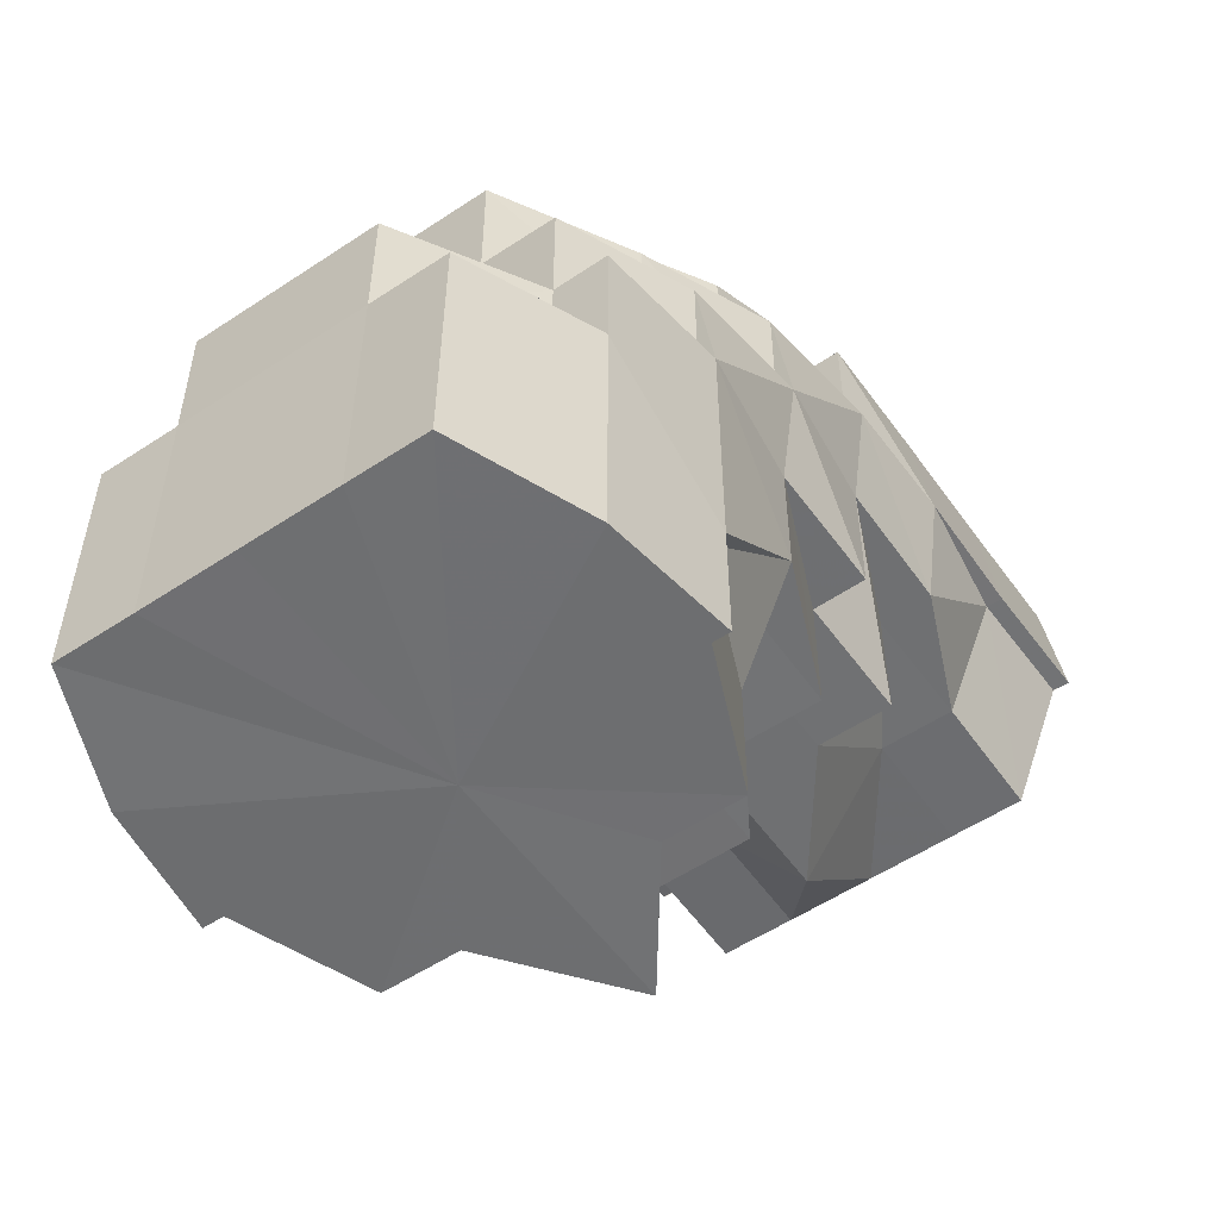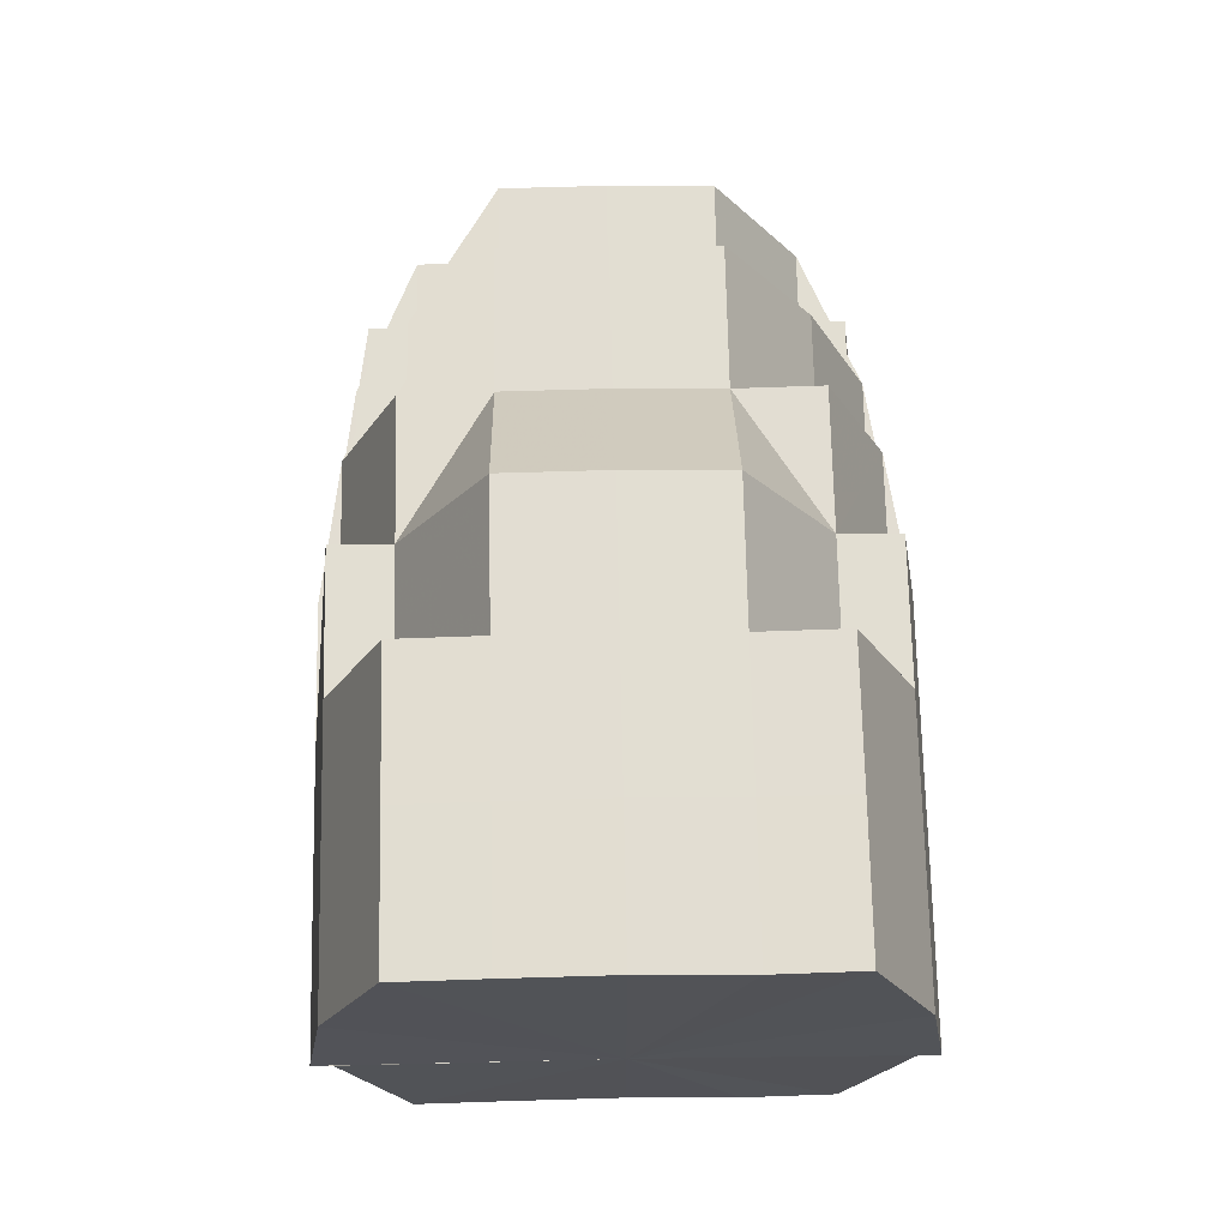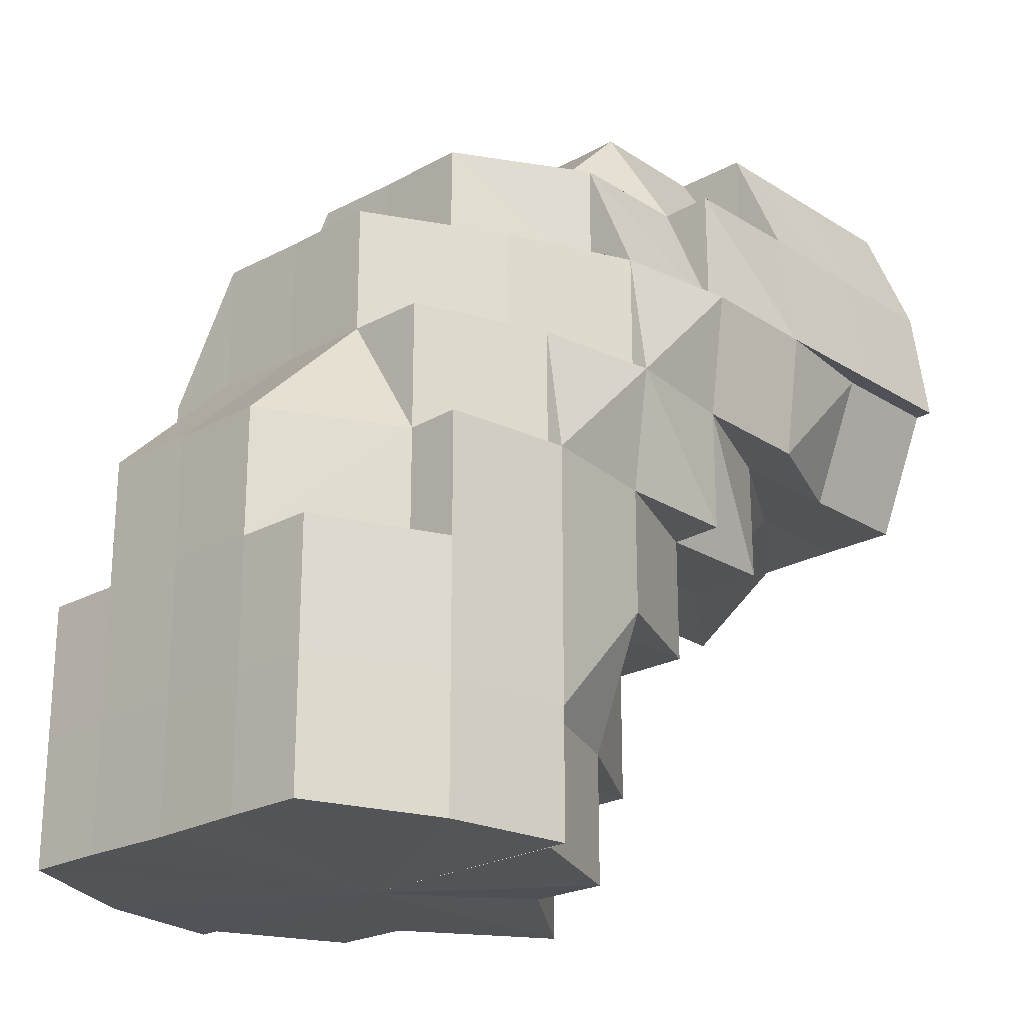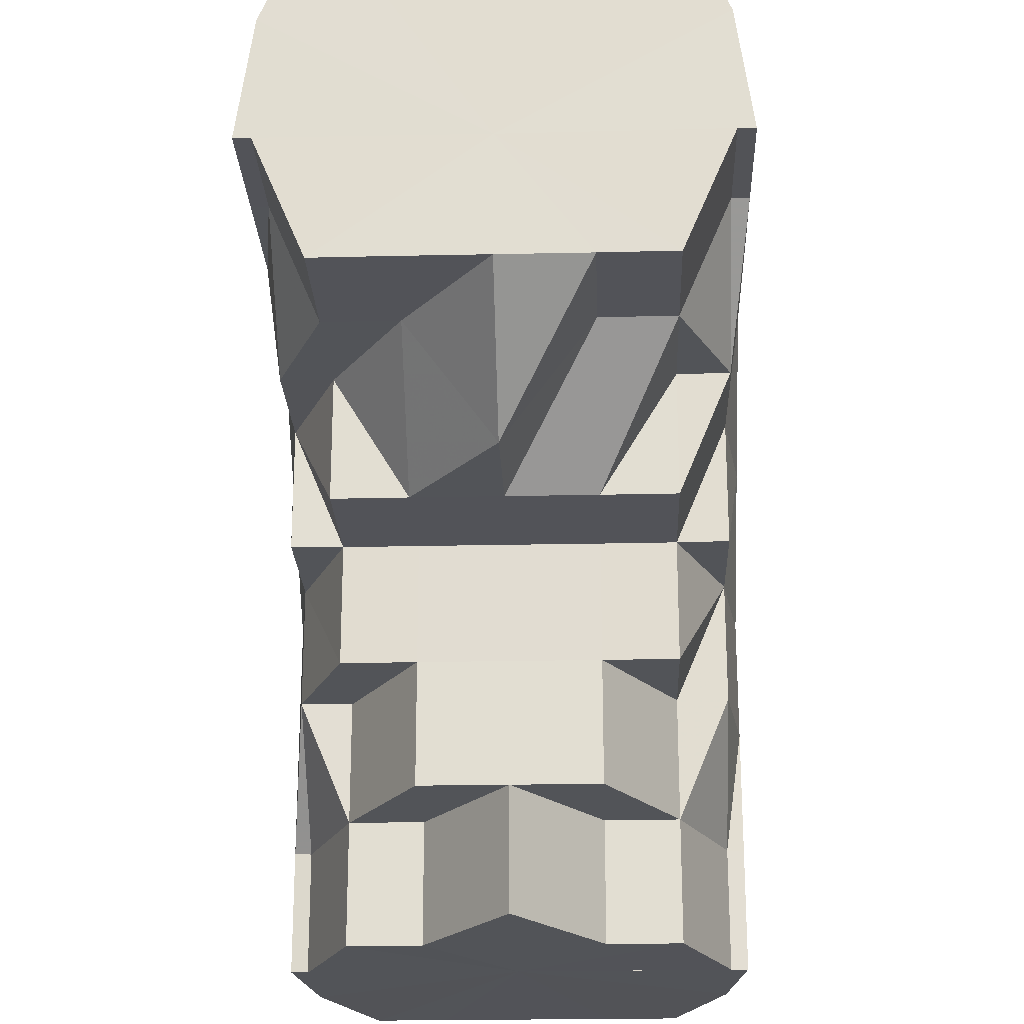
<metadata>
{"format":"obj","ext":"obj","renderer":"f3d","projection":"perspective","resolution":1024,"background":"white","views":[{"elev":-54.7,"azim":125.1,"up":"+Y"},{"elev":68.2,"azim":-91.2,"up":"+Y"},{"elev":-23.2,"azim":132.9,"up":"+Y"},{"elev":-22.8,"azim":-87.8,"up":"+Y"}]}
</metadata>
<code>
o 844
v 2205 1876 11.57
v 2205 1876 11.57
v 2205 1876 11.58
v 2205 1876 11.58
v 2205 1876 11.58
v 2205 1876 11.58
v 2205 1876 11.58
v 2205 1876 11.59
v 2205 1876 11.58
v 2205 1876 11.58
v 2205 1876 11.58
v 2205 1876 11.58
v 2205 1876 11.59
v 2205 1876 11.59
v 2205 1876 11.59
v 2205 1876 11.59
v 2205 1876 11.58
v 2205 1876 11.59
v 2205 1876 11.59
v 2205 1876 11.59
v 2205 1876 11.59
v 2205 1876 11.58
v 2205 1876 11.59
v 2205 1876 11.59
v 2205 1876 11.59
v 2205 1876 11.59
v 2205 1876 11.59
v 2205 1876 11.59
v 2205 1876 11.59
v 2205 1876 11.59
v 2205 1876 11.59
v 2205 1876 11.59
v 2205 1876 11.59
v 2205 1876 11.59
v 2205 1876 11.58
v 2205 1876 11.58
v 2205 1876 11.58
v 2205 1876 11.58
v 2205 1876 11.59
v 2205 1876 11.58
v 2205 1876 11.57
v 2205 1876 11.58
v 2205 1876 11.58
v 2205 1876 11.58
v 2205 1876 11.59
v 2205 1876 11.59
v 2205 1876 11.59
v 2205 1876 11.59
v 2205 1876 11.58
v 2205 1876 11.57
v 2205 1876 11.58
v 2205 1876 11.58
v 2205 1876 11.59
v 2205 1876 11.58
v 2205 1876 11.59
v 2205 1876 11.58
v 2205 1876 11.58
v 2205 1876 11.58
v 2205 1876 11.57
v 2205 1876 11.57
v 2205 1876 11.57
v 2205 1876 11.58
v 2205 1876 11.56
v 2205 1876 11.56
v 2205 1876 11.56
v 2205 1876 11.56
v 2205 1876 11.56
v 2205 1876 11.57
v 2205 1876 11.56
v 2205 1876 11.56
v 2205 1876 11.56
v 2205 1876 11.55
v 2205 1876 11.58
v 2205 1876 11.57
v 2205 1876 11.58
v 2205 1876 11.58
v 2205 1876 11.59
v 2205 1876 11.58
v 2205 1876 11.57
v 2205 1876 11.56
v 2205 1876 11.58
v 2205 1876 11.58
v 2205 1876 11.58
v 2205 1876 11.57
v 2205 1876 11.58
v 2205 1876 11.56
v 2205 1876 11.56
v 2205 1876 11.56
v 2205 1876 11.56
v 2205 1876 11.55
v 2205 1876 11.56
v 2205 1876 11.55
v 2205 1876 11.56
v 2205 1876 11.57
v 2205 1876 11.56
v 2205 1876 11.56
v 2205 1876 11.56
v 2205 1876 11.56
v 2205 1876 11.56
v 2205 1876 11.55
v 2205 1876 11.55
v 2205 1876 11.55
v 2205 1876 11.55
v 2205 1876 11.55
v 2205 1876 11.55
v 2205 1876 11.55
v 2205 1876 11.56
v 2205 1876 11.55
v 2205 1876 11.55
v 2205 1876 11.55
v 2205 1876 11.55
v 2205 1876 11.55
v 2205 1876 11.55
v 2205 1876 11.56
v 2205 1876 11.55
v 2205 1876 11.56
v 2205 1876 11.57
v 2205 1876 11.57
v 2205 1876 11.58
v 2205 1876 11.58
v 2205 1876 11.59
v 2205 1876 11.58
v 2205 1876 11.58
v 2205 1876 11.59
v 2205 1876 11.59
v 2205 1876 11.59
v 2205 1876 11.59
v 2205 1876 11.59
v 2205 1876 11.59
v 2205 1876 11.59
v 2205 1876 11.59
v 2205 1876 11.59
v 2205 1876 11.59
v 2205 1876 11.59
v 2205 1876 11.58
v 2205 1876 11.59
v 2205 1876 11.58
v 2205 1876 11.58
v 2205 1876 11.58
v 2205 1876 11.57
v 2205 1876 11.58
v 2205 1876 11.59
v 2205 1876 11.58
v 2205 1876 11.58
v 2205 1876 11.58
v 2205 1876 11.58
v 2205 1876 11.59
v 2205 1876 11.59
v 2205 1876 11.59
v 2205 1876 11.59
v 2205 1876 11.59
v 2205 1876 11.59
v 2205 1876 11.58
v 2205 1876 11.58
v 2205 1876 11.59
v 2205 1876 11.59
v 2205 1876 11.59
v 2205 1876 11.58
v 2205 1876 11.59
v 2205 1876 11.59
v 2205 1876 11.59
v 2205 1876 11.58
v 2205 1876 11.59
v 2205 1876 11.59
v 2205 1876 11.59
v 2205 1876 11.58
v 2205 1876 11.58
v 2205 1876 11.58
v 2205 1876 11.58
v 2205 1876 11.59
v 2205 1876 11.59
v 2205 1876 11.59
v 2205 1876 11.58
v 2205 1876 11.58
v 2205 1876 11.58
v 2205 1876 11.58
v 2205 1876 11.58
v 2205 1876 11.59
v 2205 1876 11.59
v 2205 1876 11.59
v 2205 1876 11.59
v 2205 1876 11.59
v 2205 1876 11.59
v 2205 1876 11.58
v 2205 1876 11.58
v 2205 1876 11.58
v 2205 1876 11.57
v 2205 1876 11.57
v 2205 1876 11.57
v 2205 1876 11.57
v 2205 1876 11.56
v 2205 1876 11.56
v 2205 1876 11.56
v 2205 1876 11.56
v 2205 1876 11.56
v 2205 1876 11.56
v 2205 1876 11.56
v 2205 1876 11.56
v 2205 1876 11.55
v 2205 1876 11.56
v 2205 1876 11.56
v 2205 1876 11.56
v 2205 1876 11.55
v 2205 1876 11.55
v 2205 1876 11.55
v 2205 1876 11.55
v 2205 1876 11.55
v 2205 1876 11.55
v 2205 1876 11.55
v 2205 1876 11.55
v 2205 1876 11.55
v 2205 1876 11.55
v 2205 1876 11.55
v 2205 1876 11.56
v 2205 1876 11.55
v 2205 1876 11.55
v 2205 1876 11.56
v 2205 1876 11.56
v 2205 1876 11.56
v 2205 1876 11.56
v 2205 1876 11.55
v 2205 1876 11.55
v 2205 1876 11.55
v 2205 1876 11.55
v 2205 1876 11.55
v 2205 1876 11.55
v 2205 1876 11.55
v 2205 1876 11.56
v 2205 1876 11.56
v 2205 1876 11.55
v 2205 1876 11.56
v 2205 1876 11.56
v 2205 1876 11.55
v 2205 1876 11.55
v 2205 1876 11.55
v 2205 1876 11.56
v 2205 1876 11.56
v 2205 1876 11.56
v 2205 1876 11.56
v 2205 1876 11.56
v 2205 1876 11.57
v 2205 1876 11.56
v 2205 1876 11.57
v 2205 1876 11.56
v 2205 1876 11.57
v 2205 1876 11.56
v 2205 1876 11.58
v 2205 1876 11.56
v 2205 1876 11.56
v 2205 1876 11.56
v 2205 1876 11.57
v 2205 1876 11.56
v 2205 1876 11.56
v 2205 1876 11.56
v 2205 1876 11.56
v 2205 1876 11.56
v 2205 1876 11.55
v 2205 1876 11.56
v 2205 1876 11.55
v 2205 1876 11.55
v 2205 1876 11.56
v 2205 1876 11.56
v 2205 1876 11.56
v 2205 1876 11.56
v 2205 1876 11.56
v 2205 1876 11.56
v 2205 1876 11.55
v 2205 1876 11.55
v 2205 1876 11.55
v 2205 1876 11.56
v 2205 1876 11.55
v 2205 1876 11.55
v 2205 1876 11.55
v 2205 1876 11.56
v 2205 1876 11.55
v 2205 1876 11.56
v 2205 1876 11.56
v 2205 1876 11.56
v 2205 1876 11.55
v 2205 1876 11.56
v 2205 1876 11.56
v 2205 1876 11.56
v 2205 1876 11.55
v 2205 1876 11.55
v 2205 1876 11.55
v 2205 1876 11.55
v 2205 1876 11.55
v 2205 1876 11.55
v 2205 1876 11.56
v 2205 1876 11.56
v 2205 1876 11.56
v 2205 1876 11.58
v 2205 1876 11.58
v 2205 1876 11.58
v 2205 1876 11.58
v 2205 1876 11.59
v 2205 1876 11.58
v 2205 1876 11.58
v 2205 1876 11.58
v 2205 1876 11.58
v 2205 1876 11.57
v 2205 1876 11.57
v 2205 1876 11.56
v 2205 1876 11.56
v 2205 1876 11.56
v 2205 1876 11.56
v 2205 1876 11.58
v 2205 1876 11.58
v 2205 1876 11.58
v 2205 1876 11.59
v 2205 1876 11.58
v 2205 1876 11.58
v 2205 1876 11.58
v 2205 1876 11.58
v 2205 1876 11.59
v 2205 1876 11.57
v 2205 1876 11.56
v 2205 1876 11.57
v 2205 1876 11.56
v 2205 1876 11.57
v 2205 1876 11.58
v 2205 1876 11.58
v 2205 1876 11.58
v 2205 1876 11.58
v 2205 1876 11.58
v 2205 1876 11.58
v 2205 1876 11.58
v 2205 1876 11.58
v 2205 1876 11.59
v 2205 1876 11.58
v 2205 1876 11.58
v 2205 1876 11.58
v 2205 1876 11.58
v 2205 1876 11.58
v 2205 1876 11.58
v 2205 1876 11.57
v 2205 1876 11.58
v 2205 1876 11.56
v 2205 1876 11.57
v 2205 1876 11.57
v 2205 1876 11.58
v 2205 1876 11.58
v 2205 1876 11.56
v 2205 1876 11.56
v 2205 1876 11.56
v 2205 1876 11.55
v 2205 1876 11.56
v 2205 1876 11.56
v 2205 1876 11.56
v 2205 1876 11.57
v 2205 1876 11.57
v 2205 1876 11.56
v 2205 1876 11.56
v 2205 1876 11.58
v 2205 1876 11.59
v 2205 1876 11.58
v 2205 1876 11.58
v 2205 1876 11.59
v 2205 1876 11.59
v 2205 1876 11.58
v 2205 1876 11.59
v 2205 1876 11.59
v 2205 1876 11.59
v 2205 1876 11.58
v 2205 1876 11.58
v 2205 1876 11.58
v 2205 1876 11.58
v 2205 1876 11.59
v 2205 1876 11.58
v 2205 1876 11.59
v 2205 1876 11.58
v 2205 1876 11.58
v 2205 1876 11.57
v 2205 1876 11.57
v 2205 1876 11.56
v 2205 1876 11.56
v 2205 1876 11.56
v 2205 1876 11.55
v 2205 1876 11.55
v 2205 1876 11.55
v 2205 1876 11.56
v 2205 1876 11.56
v 2205 1876 11.56
v 2205 1876 11.56
v 2205 1876 11.55
v 2205 1876 11.56
v 2205 1876 11.55
v 2205 1876 11.56
v 2205 1876 11.56
v 2205 1876 11.55
v 2205 1876 11.56
v 2205 1876 11.57
v 2205 1876 11.56
v 2205 1876 11.58
v 2205 1876 11.58
v 2205 1876 11.58
v 2205 1876 11.57
v 2205 1876 11.57
v 2205 1876 11.57
v 2205 1876 11.56
v 2205 1876 11.56
v 2205 1876 11.56
v 2205 1876 11.56
v 2205 1876 11.56
v 2205 1876 11.56
v 2205 1876 11.56
v 2205 1876 11.56
v 2205 1876 11.55
v 2205 1876 11.55
v 2205 1876 11.55
v 2205 1876 11.55
v 2205 1876 11.55
v 2205 1876 11.55
v 2205 1876 11.56
v 2205 1876 11.55
v 2205 1876 11.55
v 2205 1876 11.58
v 2205 1876 11.59
v 2205 1876 11.59
v 2205 1876 11.58
v 2205 1876 11.58
v 2205 1876 11.58
v 2205 1876 11.59
v 2205 1876 11.59
v 2205 1876 11.59
v 2205 1876 11.59
v 2205 1876 11.58
v 2205 1876 11.59
v 2205 1876 11.59
v 2205 1876 11.59
v 2205 1876 11.58
v 2205 1876 11.56
v 2205 1876 11.56
v 2205 1876 11.56
v 2205 1876 11.56
v 2205 1876 11.55
v 2205 1876 11.59
v 2205 1876 11.59
v 2205 1876 11.59
v 2205 1876 11.55
v 2205 1876 11.55
v 2205 1876 11.55
v 2205 1876 11.59
v 2205 1876 11.59
v 2205 1876 11.58
v 2205 1876 11.59
v 2205 1876 11.59
v 2205 1876 11.56
v 2205 1876 11.55
v 2205 1876 11.55
v 2205 1876 11.55
v 2205 1876 11.55
v 2205 1876 11.55
v 2205 1876 11.55
v 2205 1876 11.55
v 2205 1876 11.55
v 2205 1876 11.55
v 2205 1876 11.55
v 2205 1876 11.59
v 2205 1876 11.59
v 2205 1876 11.59
v 2205 1876 11.56
v 2205 1876 11.56
v 2205 1876 11.56
v 2205 1876 11.59
v 2205 1876 11.58
v 2205 1876 11.58
v 2205 1876 11.58
v 2205 1876 11.58
v 2205 1876 11.56
v 2205 1876 11.55
v 2205 1876 11.55
v 2205 1876 11.55
v 2205 1876 11.55
v 2205 1876 11.55
v 2205 1876 11.55
v 2205 1876 11.55
v 2205 1876 11.55
v 2205 1876 11.55
v 2205 1876 11.55
v 2205 1876 11.55
v 2205 1876 11.55
v 2205 1876 11.56
v 2205 1876 11.58
v 2205 1876 11.58
v 2205 1876 11.58
v 2205 1876 11.58
v 2205 1876 11.59
v 2205 1876 11.55
v 2205 1876 11.56
v 2205 1876 11.56
v 2205 1876 11.56
v 2205 1876 11.56
v 2205 1876 11.57
v 2205 1876 11.58
v 2205 1876 11.57
v 2205 1876 11.58
v 2205 1876 11.56
v 2205 1876 11.59
v 2205 1876 11.56
v 2205 1876 11.55
v 2205 1876 11.55
v 2205 1876 11.56
v 2205 1876 11.55
v 2205 1876 11.56
v 2205 1876 11.57
v 2205 1876 11.58
v 2205 1876 11.58
v 2205 1876 11.59
f 1 2 3
f 3 4 5
f 2 4 6
f 5 7 8
f 4 7 9
f 10 11 7
f 4 12 7
f 8 13 14
f 11 15 13
f 7 13 16
f 7 17 13
f 15 18 19
f 18 20 21
f 22 20 23
f 24 21 25
f 13 25 26
f 13 24 27
f 27 28 29
f 30 31 29
f 31 32 33
f 34 28 35
f 28 36 37
f 35 36 38
f 28 39 36
f 38 40 41
f 39 42 36
f 43 42 44
f 45 39 46
f 47 48 39
f 44 49 50
f 51 52 49
f 53 51 54
f 55 54 56
f 56 57 58
f 52 59 60
f 49 60 61
f 49 62 60
f 50 60 63
f 59 64 65
f 63 65 66
f 60 65 67
f 60 68 65
f 65 69 70
f 71 70 72
f 73 74 68
f 75 73 76
f 77 78 75
f 76 73 79
f 79 74 80
f 73 81 74
f 82 81 73
f 82 83 81
f 81 84 74
f 81 85 84
f 74 84 86
f 74 86 87
f 80 86 88
f 88 89 90
f 89 91 92
f 84 93 86
f 84 94 93
f 86 93 95
f 96 95 97
f 93 98 95
f 93 99 98
f 95 98 100
f 100 101 102
f 100 102 103
f 104 103 105
f 98 106 100
f 98 107 106
f 106 108 109
f 108 110 111
f 112 111 113
f 114 115 106
f 116 114 98
f 114 115 117
f 116 114 117
f 118 116 93
f 118 116 117
f 119 118 84
f 119 118 117
f 120 119 81
f 120 119 117
f 121 120 117
f 121 120 82
f 122 82 123
f 124 82 122
f 125 126 124
f 126 127 82
f 128 127 126
f 129 126 82
f 130 131 126
f 132 131 117
f 132 133 134
f 135 132 117
f 135 132 136
f 137 135 117
f 137 135 138
f 138 139 136
f 140 137 117
f 141 138 142
f 140 137 143
f 144 143 141
f 143 145 138
f 143 138 146
f 138 136 147
f 147 136 148
f 136 149 148
f 147 148 150
f 151 150 152
f 153 154 151
f 150 134 155
f 156 157 150
f 158 156 159
f 159 160 161
f 162 163 160
f 164 165 161
f 166 162 167
f 168 167 164
f 169 167 168
f 170 150 129
f 170 129 171
f 172 170 171
f 171 155 173
f 174 173 175
f 176 174 177
f 178 172 179
f 178 180 181
f 172 182 180
f 172 183 182
f 184 185 186
f 185 187 188
f 189 190 191
f 190 192 193
f 192 194 195
f 191 196 197
f 197 198 199
f 200 201 198
f 198 202 203
f 204 203 205
f 204 205 206
f 198 204 207
f 207 204 208
f 198 209 204
f 209 210 211
f 210 212 211
f 209 211 213
f 214 210 215
f 215 213 216
f 217 218 214
f 219 220 218
f 213 221 222
f 213 222 223
f 224 213 225
f 224 225 226
f 224 226 227
f 226 225 228
f 226 228 229
f 230 226 231
f 231 228 232
f 233 234 230
f 235 236 228
f 232 237 1
f 236 238 237
f 228 237 239
f 228 240 237
f 237 2 241
f 237 242 2
f 242 243 2
f 2 243 4
f 243 12 4
f 242 244 243
f 243 245 12
f 244 245 243
f 246 244 242
f 245 247 12
f 246 248 249
f 244 250 245
f 246 250 244
f 250 251 245
f 245 251 247
f 250 252 251
f 253 252 254
f 255 246 256
f 257 258 246
f 259 260 255
f 260 261 262
f 259 263 264
f 264 265 266
f 267 257 268
f 268 269 270
f 267 271 272
f 272 273 274
f 269 275 276
f 277 276 278
f 279 280 277
f 280 281 282
f 283 284 281
f 285 286 279
f 285 287 288
f 288 289 253
f 289 290 291
f 292 293 294
f 294 295 296
f 297 298 299
f 299 300 301
f 302 303 304
f 304 305 306
f 307 247 308
f 308 309 310
f 247 309 311
f 247 312 309
f 312 313 309
f 251 312 247
f 314 313 315
f 251 316 312
f 317 318 316
f 319 320 251
f 320 321 312
f 312 322 323
f 318 324 325
f 325 326 327
f 328 327 329
f 330 331 328
f 332 333 329
f 334 335 333
f 336 337 334
f 338 336 339
f 340 339 330
f 341 342 332
f 343 344 340
f 345 344 343
f 346 347 345
f 346 348 349
f 350 351 341
f 352 353 350
f 349 353 352
f 342 354 355
f 356 357 354
f 358 355 359
f 360 361 358
f 362 363 359
f 364 365 363
f 366 364 360
f 367 368 362
f 369 370 368
f 371 372 367
f 373 374 366
f 375 376 373
f 377 376 375
f 376 374 351
f 378 379 377
f 380 379 378
f 376 381 374
f 382 381 376
f 383 382 376
f 382 384 381
f 385 386 383
f 387 388 382
f 388 389 381
f 390 387 391
f 381 392 374
f 381 393 392
f 374 392 394
f 374 394 356
f 392 395 394
f 394 395 167
f 395 396 167
f 392 397 395
f 397 396 395
f 393 397 392
f 397 398 396
f 398 143 396
f 398 399 143
f 393 400 397
f 400 398 397
f 400 401 398
f 402 400 393
f 402 403 400
f 404 402 405
f 406 140 398
f 407 406 400
f 406 140 117
f 407 406 117
f 408 407 117
f 408 407 402
f 409 408 117
f 409 408 410
f 411 410 404
f 412 409 410
f 410 413 402
f 410 402 414
f 415 412 416
f 109 410 416
f 417 418 419
f 420 421 422
f 315 423 424
f 425 426 423
f 427 428 425
f 429 430 431
f 432 433 434
f 434 435 436
f 437 438 439
f 440 441 442
f 443 444 445
f 446 447 445
f 448 449 450
f 448 451 452
f 453 454 212
f 454 455 212
f 455 456 457
f 458 457 212
f 459 460 461
f 462 463 464
f 465 466 467
f 467 468 469
f 470 471 472
f 473 474 475
f 476 477 478
f 479 480 477
f 481 482 483
f 484 485 486
f 486 487 488
f 489 490 491
f 491 492 493
f 494 495 496
f 495 497 496
f 498 494 496
f 497 499 496
f 499 30 496
f 500 498 496
f 501 500 496
f 502 501 496
f 503 504 496
f 505 503 496
f 506 505 496
f 507 506 496
f 508 507 496
f 509 508 496

</code>
